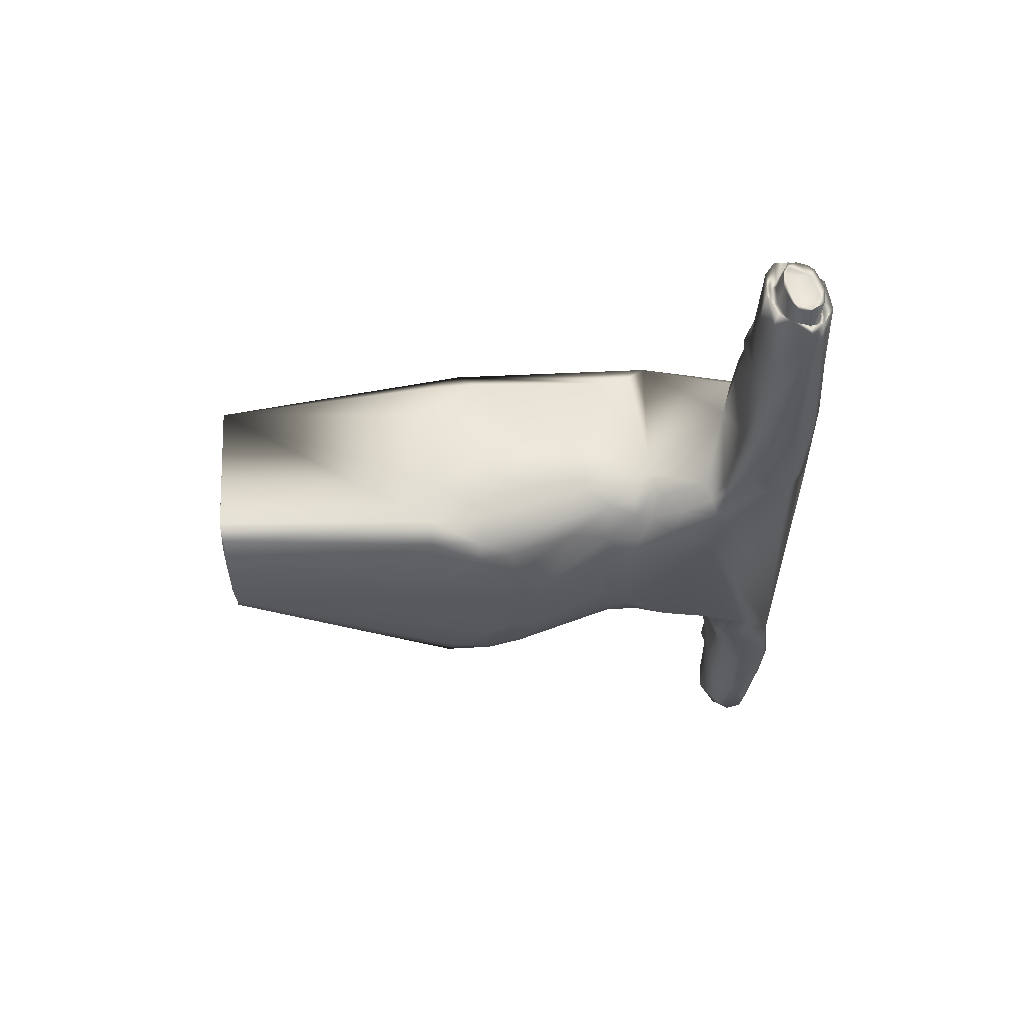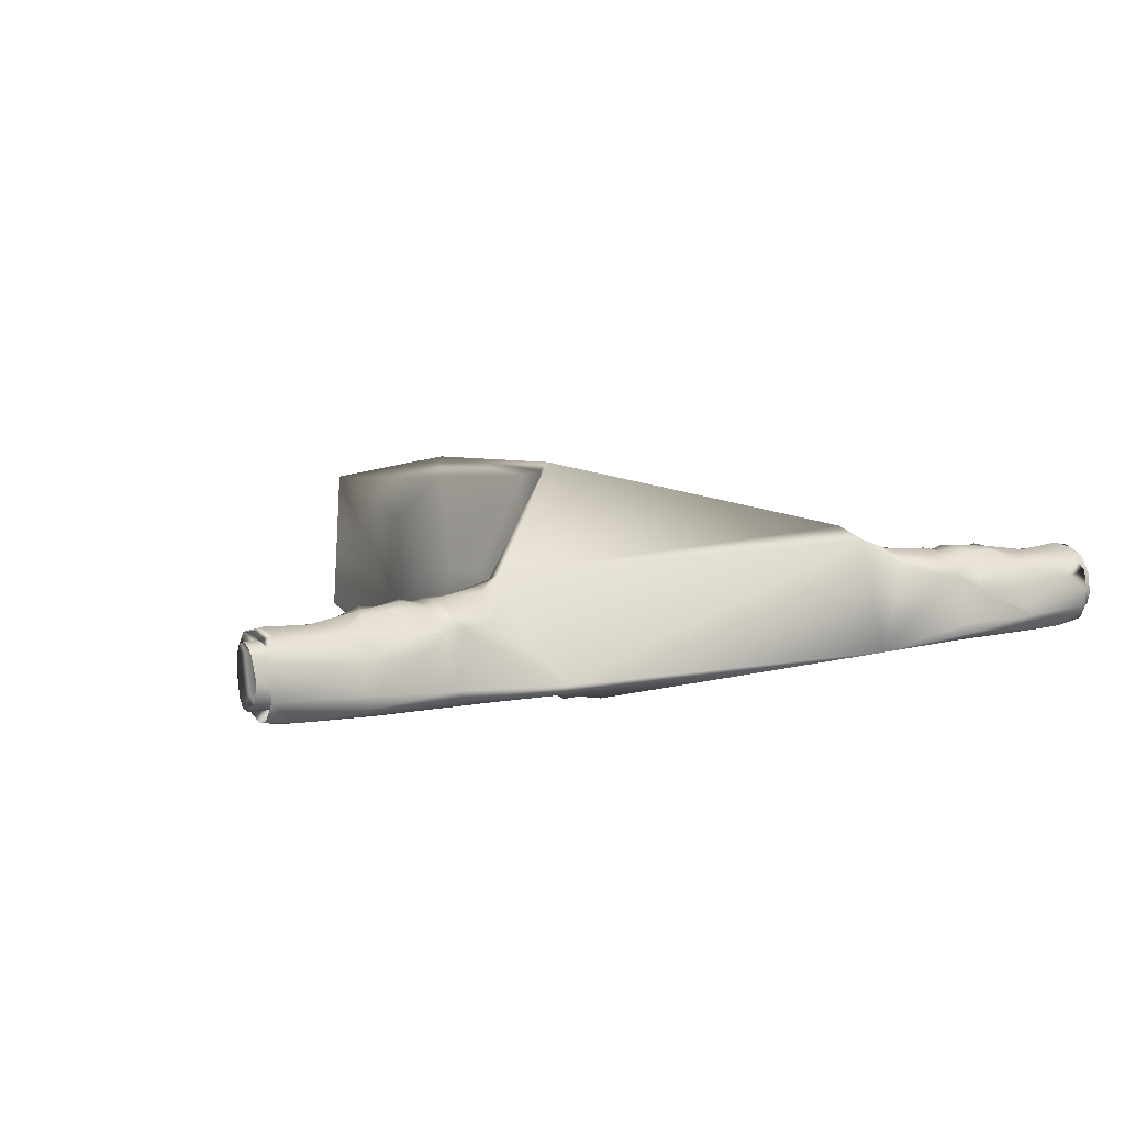
<metadata>
{"format":"obj","ext":"obj","renderer":"f3d","projection":"perspective","resolution":1024,"background":"white","views":[{"elev":-29.5,"azim":90.4,"up":"+Z"},{"elev":10.4,"azim":151.4,"up":"+Z"}]}
</metadata>
<code>
v 0.3671 0.603 0.07733
v 0.5509 0.4197 0.2272
v 0.5557 0.2024 0.1828
v 0.3305 0.6644 0.08593
v 0.5404 0.5544 0.2265
v 0.5696 0.5298 0.146
v 0.5377 0.5792 0.2335
v 0.5773 0.4975 0.1405
v 0.4255 0.5772 0.05322
v 0.5534 0.2106 0.05126
v 0.8112 0.696 0.1475
v 0.5128 0.2121 0.03723
v 0.1029 0.6905 0.1445
v 0.3877 0.591 0.06517
v 0.3652 0.5898 0.07938
v 0.549 0.5847 0.07899
v 0.5266 0.5871 0.06486
v 0.5477 0.5981 0.07695
v 0.3593 0.6594 0.07067
v 0.3598 0.6199 0.0769
v 0.3491 0.6523 0.07987
v 0.5587 0.6244 0.07655
v 0.5627 0.6539 0.07271
v 0.5707 0.6497 0.08075
v 0.8276 0.7095 0.09171
v 0.8272 0.7164 0.09309
v 0.8123 0.7118 0.09614
v 0.7392 0.6759 0.1597
v 0.7263 0.6773 0.1577
v 0.7182 0.6692 0.1468
v 0.7332 0.6717 0.1157
v 0.7385 0.6655 0.1393
v 0.7178 0.6672 0.1381
v 0.6894 0.718 0.1426
v 0.7237 0.7175 0.1417
v 0.7089 0.7275 0.1301
v 0.7067 0.6744 0.1611
v 0.6538 0.6719 0.09763
v 0.6541 0.6771 0.0901
v 0.7249 0.6795 0.09745
v 0.5634 0.3912 0.2063
v 0.56 0.4341 0.2128
v 0.0888 0.7142 0.09218
v 0.1043 0.7169 0.09661
v 0.08936 0.7209 0.09356
v 0.1776 0.6839 0.1601
v 0.1931 0.6768 0.1483
v 0.1907 0.6853 0.1581
v 0.1835 0.6799 0.1162
v 0.1989 0.6754 0.1386
v 0.178 0.6738 0.1398
v 0.2104 0.6823 0.1615
v 0.2099 0.6751 0.149
v 0.4564 0.553 0.0469
v 0.4148 0.5574 0.0524
v 0.4144 0.4939 0.03322
v 0.3744 0.6196 0.06646
v 0.3571 0.586 0.08932
v 0.3578 0.5651 0.08438
v 0.4051 0.5245 0.04435
v 0.3739 0.5642 0.07148
v 0.5693 0.5949 0.112
v 0.5668 0.5987 0.09719
v 0.5643 0.6072 0.09094
v 0.4982 0.5549 0.0522
v 0.5298 0.5584 0.06598
v 0.5031 0.5089 0.0387
v 0.4975 0.5763 0.05456
v 0.4854 0.4915 0.03181
v 0.541 0.6152 0.06611
v 0.5233 0.6527 0.05954
v 0.5554 0.5594 0.08396
v 0.5569 0.5804 0.08891
v 0.5709 0.5346 0.1191
v 0.5658 0.537 0.09724
v 0.5415 0.5235 0.06118
v 0.5397 0.5949 0.2422
v 0.5523 0.6698 0.06823
v 0.5762 0.6451 0.09491
v 0.3519 0.4761 0.05167
v 0.3665 0.4766 0.04186
v 0.3491 0.4467 0.04443
v 0.4284 0.4773 0.02799
v 0.4228 0.4472 0.02514
v 0.4517 0.2124 0.03816
v 0.4516 0.2123 0.03969
v 0.4587 0.2121 0.03994
v 0.4587 0.2125 0.03877
v 0.4587 0.2127 0.03866
v 0.4586 0.2141 0.03847
v 0.4656 0.212 0.03828
v 0.3863 0.4773 0.03522
v 0.4552 0.4745 0.02905
v 0.3636 0.4468 0.03556
v 0.3846 0.413 0.02798
v 0.3469 0.4064 0.04148
v 0.3842 0.4464 0.02892
v 0.4549 0.4471 0.02678
v 0.4871 0.4452 0.025
v 0.4657 0.212 0.03959
v 0.556 0.5101 0.06697
v 0.5724 0.4529 0.06613
v 0.5606 0.4402 0.04401
v 0.5437 0.471 0.04145
v 0.5801 0.4631 0.09947
v 0.5167 0.4734 0.0332
v 0.484 0.2115 0.03736
v 0.484 0.2114 0.03866
v 0.5816 0.4576 0.1368
v 0.5461 0.4411 0.03519
v 0.5252 0.4087 0.02774
v 0.5256 0.4419 0.02863
v 0.5627 0.4 0.04115
v 0.582 0.6544 0.09348
v 0.5885 0.6591 0.08545
v 0.5861 0.6871 0.07852
v 0.5782 0.6927 0.07463
v 0.5824 0.6661 0.08135
v 0.8164 0.7067 0.1512
v 0.827 0.7057 0.1492
v 0.8211 0.7152 0.1431
v 0.8177 0.6889 0.1545
v 0.8276 0.6928 0.1522
v 0.829 0.6813 0.1508
v 0.8302 0.673 0.1188
v 0.8121 0.679 0.09934
v 0.8293 0.6817 0.1027
v 0.8285 0.6914 0.09419
v 0.8169 0.709 0.08854
v 0.828 0.7055 0.09051
v 0.8258 0.7252 0.1084
v 0.7917 0.7254 0.1216
v 0.826 0.7206 0.1346
v 0.8107 0.7132 0.1396
v 0.8104 0.7173 0.1326
v 0.811 0.7072 0.1448
v 0.8109 0.7009 0.1469
v 0.8133 0.6842 0.1434
v 0.8143 0.6781 0.1363
v 0.8302 0.6733 0.1386
v 0.8139 0.6785 0.1195
v 0.8129 0.6871 0.1043
v 0.8121 0.6959 0.09773
v 0.8121 0.7051 0.09517
v 0.8109 0.7169 0.09989
v 0.8102 0.7195 0.1046
v 0.8101 0.7205 0.1101
v 0.8101 0.7202 0.1161
v 0.8101 0.719 0.1244
v 0.8117 0.7135 0.1342
v 0.8119 0.7096 0.1408
v 0.8121 0.7038 0.1457
v 0.812 0.6977 0.1475
v 0.8137 0.6837 0.1381
v 0.8136 0.6837 0.1225
v 0.8129 0.6903 0.1091
v 0.8122 0.6976 0.1031
v 0.8128 0.7049 0.1002
v 0.8142 0.709 0.09923
v 0.8128 0.7135 0.1024
v 0.8119 0.7158 0.107
v 0.8117 0.7169 0.1121
v 0.8116 0.7166 0.118
v 0.8115 0.7152 0.1261
v 0.7821 0.6881 0.1524
v 0.7653 0.6797 0.1508
v 0.7436 0.6701 0.1374
v 0.7963 0.6702 0.1159
v 0.7748 0.6792 0.09892
v 0.7668 0.7 0.08576
v 0.774 0.6883 0.08972
v 0.7418 0.7096 0.08525
v 0.8023 0.7174 0.08957
v 0.7531 0.7254 0.0947
v 0.7549 0.7278 0.1054
v 0.753 0.7226 0.1297
v 0.7746 0.7077 0.1474
v 0.7168 0.6714 0.116
v 0.6798 0.6867 0.08757
v 0.6407 0.6958 0.08301
v 0.6888 0.7318 0.1017
v 0.7504 0.7153 0.1431
v 0.7476 0.7071 0.1496
v 0.7618 0.7061 0.1506
v 0.744 0.6944 0.1569
v 0.7423 0.6878 0.159
v 0.7408 0.67 0.1476
v 0.6758 0.7283 0.09306
v 0.7594 0.6732 0.1434
v 0.7147 0.6974 0.1583
v 0.7113 0.6873 0.1623
v 0.7019 0.7184 0.1446
v 0.6235 0.6764 0.1725
v 0.6282 0.6666 0.1675
v 0.6206 0.6583 0.1416
v 0.6832 0.6878 0.1617
v 0.6633 0.6723 0.1601
v 0.6868 0.6736 0.1599
v 0.6467 0.6907 0.1632
v 0.6372 0.6777 0.1663
v 0.6797 0.7046 0.1557
v 0.6948 0.6657 0.149
v 0.6434 0.6624 0.1528
v 0.6949 0.6645 0.1395
v 0.6225 0.6667 0.09373
v 0.6203 0.677 0.08191
v 0.6197 0.6695 0.08528
v 0.6519 0.7156 0.08571
v 0.6915 0.6975 0.1567
v 0.6855 0.7049 0.1552
v 0.6925 0.6877 0.1591
v 0.6955 0.6744 0.1581
v 0.6752 0.7192 0.1447
v 0.6479 0.7148 0.1465
v 0.6073 0.722 0.08687
v 0.6101 0.687 0.0781
v 0.591 0.7166 0.08444
v 0.5925 0.7306 0.09518
v 0.59 0.7118 0.08244
v 0.5652 0.2095 0.06285
v 0.5653 0.2094 0.06277
v 0.5666 0.2094 0.06177
v 0.5545 0.2106 0.04998
v 0.5195 0.2117 0.03965
v 0.5406 0.2109 0.04585
v 0.5196 0.2116 0.03955
v 0.5414 0.2109 0.04452
v 0.5053 0.2123 0.03779
v 0.5545 0.212 0.04976
v 0.5667 0.2095 0.06168
v 0.5792 0.3891 0.1686
v 0.5814 0.4032 0.09181
v 0.5755 0.3989 0.05741
v 0.3307 0.6997 0.07922
v 0.3327 0.6846 0.07856
v 0.09545 0.7198 0.1442
v 0.1134 0.7277 0.1326
v 0.0906 0.7248 0.1356
v 0.08858 0.6982 0.1537
v 0.09847 0.6948 0.1558
v 0.08931 0.7105 0.151
v 0.08687 0.6869 0.1524
v 0.08716 0.6922 0.09909
v 0.1104 0.6853 0.09921
v 0.0856 0.6792 0.1198
v 0.09918 0.6965 0.0919
v 0.08816 0.7071 0.09064
v 0.09046 0.7274 0.1052
v 0.1144 0.7226 0.08992
v 0.0911 0.7287 0.1208
v 0.1529 0.7334 0.1047
v 0.1059 0.7183 0.1405
v 0.1063 0.7222 0.1335
v 0.1056 0.7126 0.1458
v 0.1056 0.7065 0.148
v 0.1052 0.7018 0.1486
v 0.1018 0.6846 0.1373
v 0.0855 0.6796 0.1397
v 0.1028 0.6892 0.1126
v 0.1043 0.7018 0.0983
v 0.1044 0.7106 0.09567
v 0.1057 0.7219 0.1004
v 0.1065 0.7244 0.1051
v 0.1066 0.7254 0.1106
v 0.1066 0.7251 0.1168
v 0.1066 0.7239 0.1251
v 0.1049 0.7185 0.1351
v 0.1046 0.7148 0.1418
v 0.1044 0.7093 0.1468
v 0.1044 0.7034 0.1486
v 0.1025 0.6899 0.1392
v 0.1026 0.69 0.1235
v 0.1034 0.6963 0.1099
v 0.1042 0.7034 0.1037
v 0.1037 0.7104 0.1008
v 0.1023 0.7142 0.09978
v 0.1038 0.7185 0.103
v 0.1047 0.7208 0.1076
v 0.1049 0.7218 0.1127
v 0.1051 0.7215 0.1187
v 0.1051 0.7202 0.127
v 0.1514 0.6873 0.1513
v 0.1346 0.6951 0.1528
v 0.1489 0.6796 0.1405
v 0.1358 0.6788 0.116
v 0.1531 0.6869 0.09932
v 0.1427 0.6954 0.09021
v 0.1502 0.7068 0.08623
v 0.1355 0.7153 0.087
v 0.1808 0.734 0.09687
v 0.1624 0.7331 0.1106
v 0.1645 0.7287 0.13
v 0.1537 0.718 0.1451
v 0.1388 0.7089 0.1496
v 0.2253 0.7364 0.09595
v 0.2249 0.7374 0.1058
v 0.2091 0.7337 0.1304
v 0.2172 0.6868 0.0948
v 0.2282 0.7049 0.08449
v 0.234 0.7324 0.09124
v 0.1847 0.7235 0.1428
v 0.1554 0.7127 0.151
v 0.1698 0.7139 0.15
v 0.1732 0.7017 0.1573
v 0.1747 0.6953 0.1594
v 0.1758 0.6782 0.1481
v 0.173 0.6782 0.1379
v 0.2 0.7046 0.1584
v 0.206 0.6949 0.1627
v 0.206 0.7246 0.1442
v 0.294 0.6829 0.1728
v 0.311 0.6732 0.1842
v 0.289 0.6734 0.1678
v 0.2382 0.7113 0.156
v 0.2757 0.6909 0.1651
v 0.2743 0.7113 0.1552
v 0.2304 0.6815 0.1604
v 0.2539 0.6797 0.1605
v 0.2344 0.6951 0.1621
v 0.2221 0.6738 0.1495
v 0.2736 0.6697 0.1532
v 0.2219 0.6726 0.14
v 0.2635 0.6791 0.09814
v 0.2987 0.6718 0.09393
v 0.2632 0.6842 0.09061
v 0.2823 0.6904 0.0844
v 0.2658 0.7069 0.08442
v 0.2975 0.6759 0.08576
v 0.2262 0.7046 0.157
v 0.2267 0.7245 0.1435
v 0.2324 0.7117 0.1556
v 0.225 0.6951 0.1595
v 0.2216 0.6823 0.1585
v 0.2429 0.7255 0.145
v 0.3026 0.7278 0.08777
v 0.3077 0.6928 0.07853
v 0.3062 0.6801 0.08044
v 0.8304 0.6882 0.1378
v 0.8289 0.7098 0.1383
v 0.8298 0.6918 0.1448
v 0.8309 0.6955 0.1089
v 0.8289 0.7156 0.1174
v 0.8307 0.7087 0.105
v 0.0856 0.6936 0.1392
v 0.08626 0.6971 0.1463
v 0.08721 0.7095 0.1449
v 0.08775 0.717 0.136
v 0.08771 0.7202 0.1195
v 0.08531 0.7007 0.1098
v 0.08606 0.7165 0.1071
v 0.8347 0.7117 0.1403
v 0.8347 0.706 0.1442
v 0.8343 0.7188 0.1225
v 0.8344 0.6977 0.1471
v 0.8353 0.6912 0.1455
v 0.836 0.6868 0.1373
v 0.8362 0.6863 0.1227
v 0.8367 0.6914 0.1065
v 0.8366 0.6969 0.1
v 0.8352 0.7169 0.1071
v 0.8362 0.7054 0.09888
v 0.08165 0.7105 0.1459
v 0.08221 0.721 0.1313
v 0.08176 0.7026 0.1486
v 0.08085 0.6962 0.1471
v 0.07992 0.6914 0.1389
v 0.07973 0.6913 0.1238
v 0.07952 0.7018 0.1007
v 0.08095 0.7191 0.1042
v 0.08024 0.7123 0.1001
v 0.08181 0.723 0.1153
f 77 2 7
f 77 312 2
f 312 96 2
f 96 3 2
f 96 86 3
f 96 85 86
f 312 82 96
f 312 80 82
f 312 59 80
f 312 58 59
f 312 4 58
f 86 87 3
f 87 100 3
f 100 108 3
f 108 228 3
f 228 224 3
f 224 225 3
f 225 10 3
f 10 220 3
f 2 5 7
f 312 313 4
f 312 311 313
f 4 21 58
f 21 20 58
f 3 41 2
f 313 321 4
f 20 1 58
f 1 15 58
f 321 324 4
f 2 42 5
f 220 221 3
f 221 222 3
f 222 230 3
f 230 233 3
f 233 232 3
f 232 231 3
f 321 323 324
f 321 322 323
f 321 320 322
f 42 8 5
f 8 6 5
f 96 95 85
f 42 109 8
f 95 90 85
f 77 193 312
f 77 194 193
f 77 195 194
f 77 62 195
f 77 7 62
f 62 79 195
f 79 114 195
f 62 63 79
f 63 64 79
f 7 5 62
f 5 6 62
f 6 74 62
f 114 115 195
f 115 205 195
f 195 203 194
f 42 231 109
f 95 84 90
f 231 41 3
f 193 311 312
f 193 218 311
f 218 335 311
f 335 316 311
f 218 217 335
f 217 219 335
f 219 117 335
f 117 78 335
f 78 71 335
f 71 234 335
f 71 19 234
f 19 235 234
f 193 214 218
f 193 199 214
f 316 315 311
f 214 213 218
f 213 181 218
f 181 188 218
f 188 215 218
f 213 34 181
f 335 334 316
f 335 330 334
f 335 296 330
f 335 295 296
f 71 57 19
f 296 297 330
f 34 36 181
f 71 9 57
f 71 68 9
f 68 54 9
f 68 65 54
f 234 336 335
f 336 300 335
f 219 116 117
f 354 138 355
f 354 11 138
f 138 356 355
f 138 154 356
f 354 153 11
f 11 123 138
f 228 107 12
f 12 226 228
f 107 90 12
f 366 271 365
f 271 256 365
f 271 13 256
f 256 364 365
f 256 270 364
f 13 239 256
f 222 223 230
f 224 228 226
f 371 347 363
f 371 348 347
f 371 350 348
f 369 350 371
f 369 370 350
f 370 368 350
f 349 350 368
f 368 367 349
f 344 349 367
f 367 366 344
f 366 365 344
f 345 344 365
f 365 346 345
f 362 346 365
f 346 362 347
f 363 347 362
f 364 362 365
f 368 275 274
f 370 275 368
f 363 281 280
f 371 280 279
f 363 280 371
f 371 279 278
f 369 371 277
f 278 277 371
f 370 276 275
f 370 369 276
f 277 276 369
f 368 274 273
f 367 273 272
f 368 273 367
f 366 367 271
f 272 271 367
f 362 364 269
f 270 269 364
f 269 268 362
f 281 363 267
f 363 362 267
f 268 267 362
f 353 351 339
f 339 342 353
f 360 353 342
f 342 343 360
f 360 343 361
f 359 343 341
f 361 343 359
f 359 341 358
f 357 341 338
f 358 341 357
f 357 338 356
f 355 338 340
f 356 338 355
f 355 340 354
f 339 354 340
f 352 354 339
f 351 352 339
f 158 359 157
f 361 359 158
f 164 353 163
f 163 353 162
f 360 162 353
f 162 360 161
f 159 361 158
f 161 360 160
f 160 360 159
f 361 159 360
f 157 358 156
f 359 358 157
f 156 357 155
f 358 357 156
f 155 357 154
f 356 154 357
f 153 354 152
f 352 152 354
f 351 353 150
f 164 150 353
f 152 352 151
f 351 151 352
f 351 150 151
f 348 350 349
f 348 349 344
f 347 348 344
f 346 347 344
f 345 346 344
f 341 343 342
f 341 342 339
f 341 339 338
f 339 340 338
f 94 96 82
f 235 337 336
f 4 337 235
f 235 336 234
f 4 324 328
f 4 328 337
f 337 326 336
f 337 328 326
f 300 295 335
f 326 327 336
f 336 327 300
f 325 324 323
f 328 324 325
f 316 334 314
f 315 313 311
f 313 315 318
f 47 53 48
f 310 330 297
f 308 309 329
f 332 329 309
f 309 48 52
f 334 330 331
f 331 314 334
f 319 314 331
f 333 317 319
f 333 320 317
f 298 323 49
f 322 320 53
f 322 50 49
f 47 50 53
f 52 53 333
f 320 333 53
f 322 53 50
f 309 52 332
f 319 332 333
f 333 332 52
f 332 319 329
f 331 329 319
f 329 331 330
f 310 308 330
f 329 330 308
f 327 289 300
f 249 300 289
f 289 327 299
f 328 325 326
f 326 299 327
f 299 326 298
f 325 298 326
f 298 325 323
f 49 323 322
f 321 313 318
f 321 318 320
f 318 315 319
f 318 317 320
f 319 315 314
f 318 319 317
f 315 316 314
f 301 310 297
f 308 310 301
f 305 309 308
f 305 48 309
f 305 308 304
f 48 305 46
f 304 308 303
f 301 303 308
f 301 297 292
f 248 251 290
f 288 286 287
f 284 285 307
f 284 307 306
f 282 306 46
f 284 306 282
f 282 305 283
f 305 302 283
f 294 283 302
f 293 294 302
f 249 290 300
f 288 289 299
f 299 286 288
f 51 307 49
f 285 49 307
f 285 286 49
f 307 51 306
f 51 47 306
f 50 47 51
f 47 46 306
f 46 305 282
f 302 305 304
f 304 303 302
f 293 303 301
f 302 303 293
f 293 301 292
f 292 297 291
f 291 297 251
f 290 295 300
f 295 290 251
f 298 286 299
f 298 49 286
f 251 297 296
f 251 296 295
f 283 241 240
f 250 237 251
f 289 45 249
f 45 289 247
f 247 289 246
f 241 283 294
f 294 236 241
f 294 293 236
f 236 293 237
f 292 237 293
f 237 292 291
f 291 251 237
f 249 248 290
f 289 288 246
f 287 246 288
f 246 286 244
f 287 286 246
f 245 244 285
f 285 284 258
f 286 285 244
f 285 258 245
f 258 284 282
f 258 282 242
f 240 242 283
f 282 283 242
f 266 281 253
f 267 253 281
f 280 266 265
f 281 266 280
f 279 265 264
f 280 265 279
f 278 264 263
f 279 264 278
f 277 263 262
f 278 263 277
f 276 277 44
f 262 44 277
f 275 276 261
f 44 261 276
f 274 275 260
f 261 260 275
f 273 274 259
f 260 259 274
f 272 273 259
f 271 272 257
f 259 257 272
f 257 13 271
f 270 256 255
f 269 255 254
f 270 255 269
f 268 254 252
f 269 254 268
f 267 252 253
f 268 252 267
f 266 253 238
f 265 238 250
f 266 238 265
f 264 250 248
f 265 250 264
f 264 248 263
f 262 248 45
f 263 248 262
f 262 45 44
f 261 43 247
f 44 43 261
f 260 247 243
f 261 247 260
f 259 260 243
f 243 245 259
f 257 245 258
f 259 245 257
f 13 258 242
f 257 258 13
f 242 239 13
f 255 256 239
f 254 239 241
f 255 239 254
f 252 241 236
f 254 241 252
f 253 252 238
f 236 238 252
f 43 45 247
f 237 250 238
f 250 251 248
f 248 249 45
f 246 243 247
f 244 243 246
f 244 245 243
f 242 240 239
f 240 241 239
f 237 238 236
f 19 21 235
f 21 4 235
f 99 12 90
f 111 12 99
f 111 113 12
f 229 12 113
f 110 103 113
f 113 233 229
f 230 229 233
f 105 232 102
f 233 102 232
f 233 103 102
f 113 103 233
f 231 232 109
f 105 109 232
f 231 42 41
f 229 230 223
f 223 227 229
f 227 12 229
f 108 107 228
f 226 12 225
f 227 225 12
f 225 227 10
f 223 10 227
f 224 226 225
f 10 222 221
f 223 222 10
f 221 220 10
f 207 118 206
f 115 118 207
f 206 116 216
f 118 116 206
f 116 217 216
f 217 218 215
f 217 116 219
f 115 207 205
f 180 206 216
f 199 193 200
f 188 208 215
f 217 215 208
f 216 217 208
f 216 208 180
f 205 39 38
f 207 39 205
f 206 180 179
f 213 214 201
f 200 193 194
f 194 197 200
f 214 199 201
f 192 35 34
f 211 191 209
f 190 209 191
f 29 191 37
f 213 210 34
f 210 213 201
f 210 201 196
f 212 196 198
f 202 212 198
f 39 179 40
f 40 178 38
f 204 178 33
f 37 212 202
f 191 211 37
f 204 33 202
f 30 202 33
f 202 30 37
f 196 212 211
f 212 37 211
f 210 196 209
f 211 209 196
f 210 209 34
f 209 190 192
f 192 34 209
f 208 188 173
f 180 208 172
f 173 172 208
f 207 206 39
f 179 39 206
f 195 38 204
f 205 38 195
f 204 203 195
f 178 204 38
f 194 203 197
f 203 204 202
f 203 202 197
f 200 197 196
f 202 198 197
f 199 196 201
f 200 196 199
f 197 198 196
f 188 181 174
f 31 33 178
f 192 190 35
f 186 190 191
f 186 191 29
f 29 28 186
f 190 186 185
f 35 190 183
f 185 183 190
f 35 183 182
f 36 35 176
f 177 176 182
f 132 175 176
f 40 170 169
f 171 169 170
f 169 31 40
f 167 166 189
f 167 189 187
f 165 186 166
f 187 189 28
f 166 28 189
f 186 165 184
f 177 184 165
f 177 182 184
f 174 173 188
f 32 31 167
f 167 187 32
f 30 32 187
f 33 32 30
f 30 187 28
f 28 166 186
f 184 185 186
f 185 184 183
f 184 182 183
f 35 182 176
f 36 175 181
f 176 175 36
f 175 174 181
f 172 170 180
f 179 180 170
f 170 40 179
f 31 178 40
f 165 122 119
f 175 132 131
f 173 131 26
f 26 129 173
f 119 177 165
f 177 119 121
f 121 176 177
f 121 133 176
f 133 132 176
f 175 131 174
f 131 173 174
f 173 129 172
f 129 128 171
f 172 129 170
f 171 126 169
f 128 126 171
f 129 171 170
f 31 169 168
f 169 126 168
f 125 168 126
f 167 168 140
f 31 168 167
f 168 125 140
f 140 166 167
f 124 166 140
f 124 165 166
f 122 165 124
f 150 164 135
f 149 135 164
f 149 163 148
f 164 163 149
f 148 162 147
f 163 162 148
f 147 161 146
f 162 161 147
f 146 160 145
f 161 160 146
f 145 160 27
f 159 27 160
f 27 159 144
f 158 144 159
f 144 158 143
f 157 143 158
f 143 157 142
f 156 142 157
f 142 156 141
f 155 141 156
f 141 155 139
f 154 139 155
f 139 154 138
f 11 153 137
f 137 152 136
f 153 152 137
f 136 151 134
f 152 151 136
f 151 150 134
f 135 134 150
f 135 131 133
f 149 131 135
f 149 148 131
f 148 147 131
f 147 146 131
f 131 145 26
f 146 145 131
f 27 26 145
f 25 144 130
f 27 144 25
f 130 143 128
f 144 143 130
f 128 142 127
f 143 142 128
f 127 142 125
f 141 125 142
f 125 139 140
f 141 139 125
f 140 139 124
f 138 124 139
f 124 138 123
f 137 123 11
f 123 136 120
f 137 136 123
f 120 134 121
f 136 134 120
f 134 133 121
f 135 133 134
f 26 25 130
f 132 133 131
f 129 26 130
f 130 128 129
f 126 128 127
f 126 127 125
f 122 124 123
f 119 123 120
f 122 123 119
f 120 121 119
f 24 23 118
f 79 24 114
f 115 114 24
f 24 118 115
f 78 117 23
f 116 118 23
f 23 117 116
f 112 99 106
f 110 112 104
f 106 104 112
f 99 90 98
f 112 111 99
f 113 111 110
f 112 110 111
f 104 103 110
f 74 8 105
f 109 105 8
f 106 76 104
f 67 76 106
f 72 101 76
f 8 74 6
f 90 107 91
f 91 108 100
f 107 108 91
f 67 106 69
f 65 67 69
f 69 106 99
f 69 99 93
f 74 105 75
f 102 75 105
f 72 75 101
f 104 101 103
f 76 101 104
f 101 102 103
f 75 102 101
f 88 100 87
f 91 100 88
f 98 93 99
f 91 89 90
f 83 93 84
f 98 84 93
f 69 93 54
f 97 92 84
f 56 84 92
f 92 97 81
f 94 81 97
f 92 60 56
f 98 90 84
f 95 97 84
f 97 95 94
f 96 94 95
f 81 94 80
f 82 80 94
f 93 83 54
f 59 61 80
f 60 92 61
f 81 61 92
f 56 54 83
f 89 91 88
f 90 89 85
f 88 85 89
f 85 88 86
f 87 86 88
f 56 60 55
f 83 84 56
f 61 81 80
f 24 79 22
f 22 79 64
f 78 70 71
f 70 78 22
f 23 22 78
f 57 20 19
f 16 66 17
f 73 72 16
f 66 16 72
f 18 22 64
f 67 66 76
f 62 74 75
f 76 66 72
f 62 75 72
f 62 73 63
f 16 63 73
f 72 73 62
f 71 70 68
f 70 18 17
f 22 18 70
f 68 70 17
f 66 68 17
f 65 68 66
f 65 69 54
f 66 67 65
f 64 63 18
f 16 18 63
f 55 61 14
f 15 14 61
f 61 59 15
f 58 15 59
f 60 61 55
f 1 57 14
f 20 57 1
f 9 55 14
f 9 14 57
f 55 54 56
f 55 9 54
f 48 53 52
f 50 51 49
f 47 48 46
f 44 45 43
f 42 2 41
f 39 40 38
f 29 37 30
f 35 36 34
f 32 33 31
f 29 30 28
f 26 27 25
f 23 24 22
f 20 21 19
f 17 18 16
f 14 15 1

</code>
